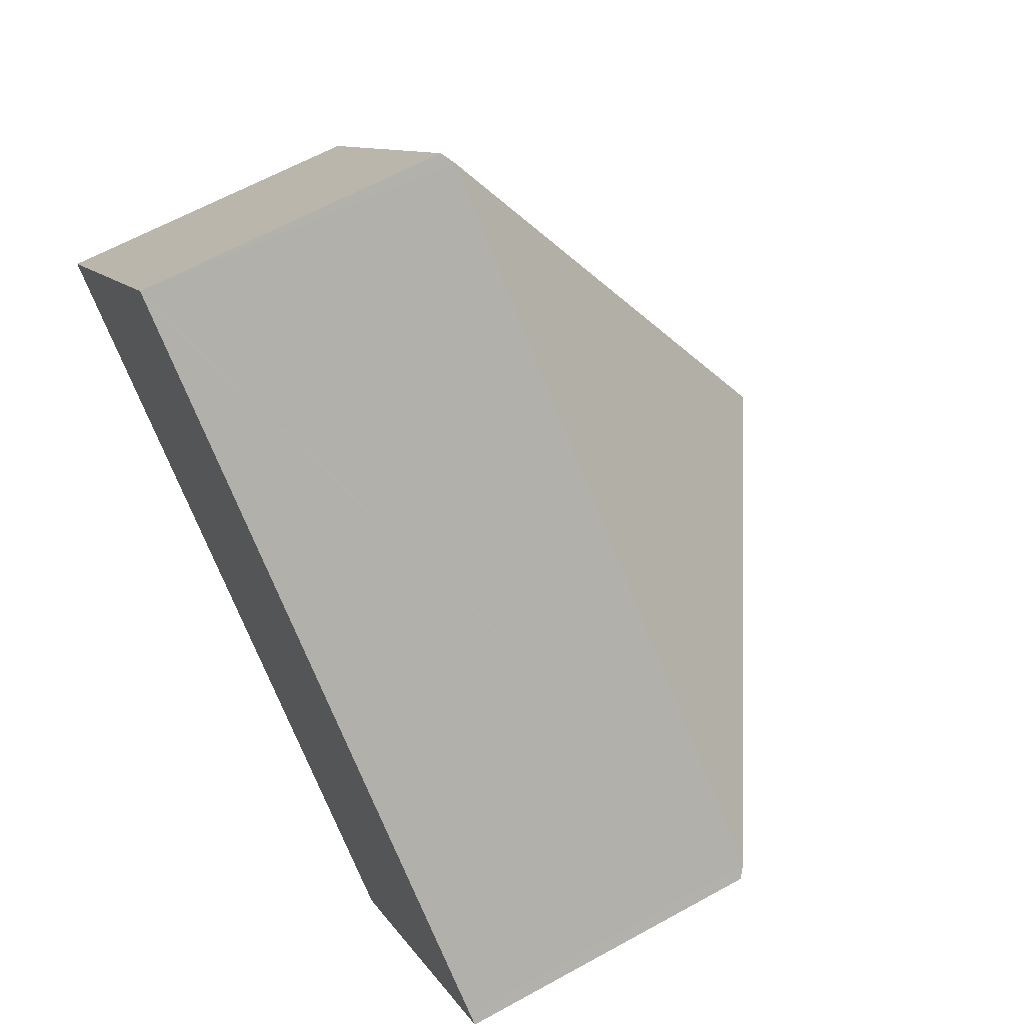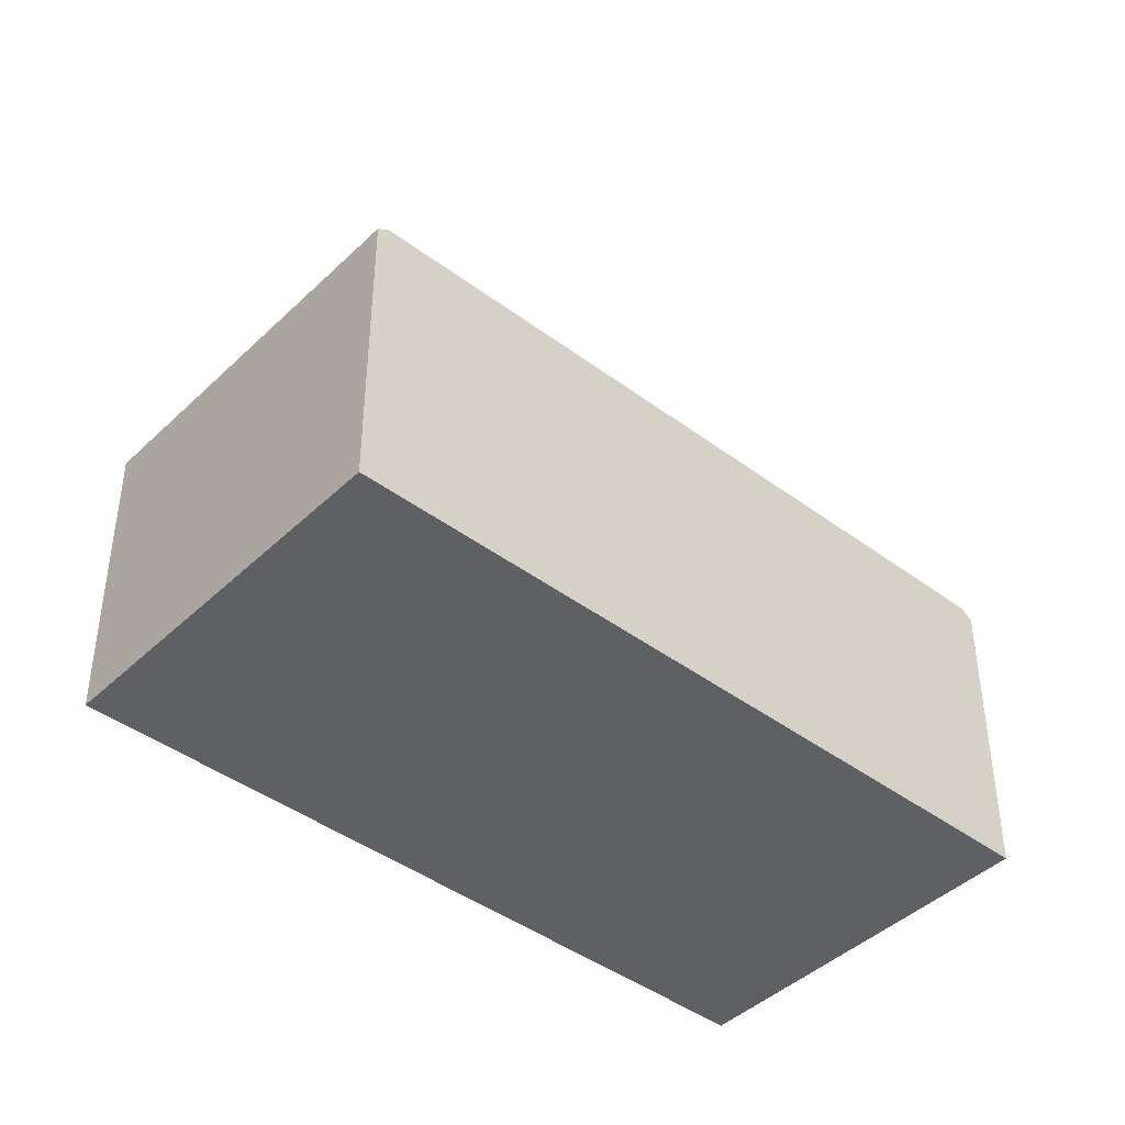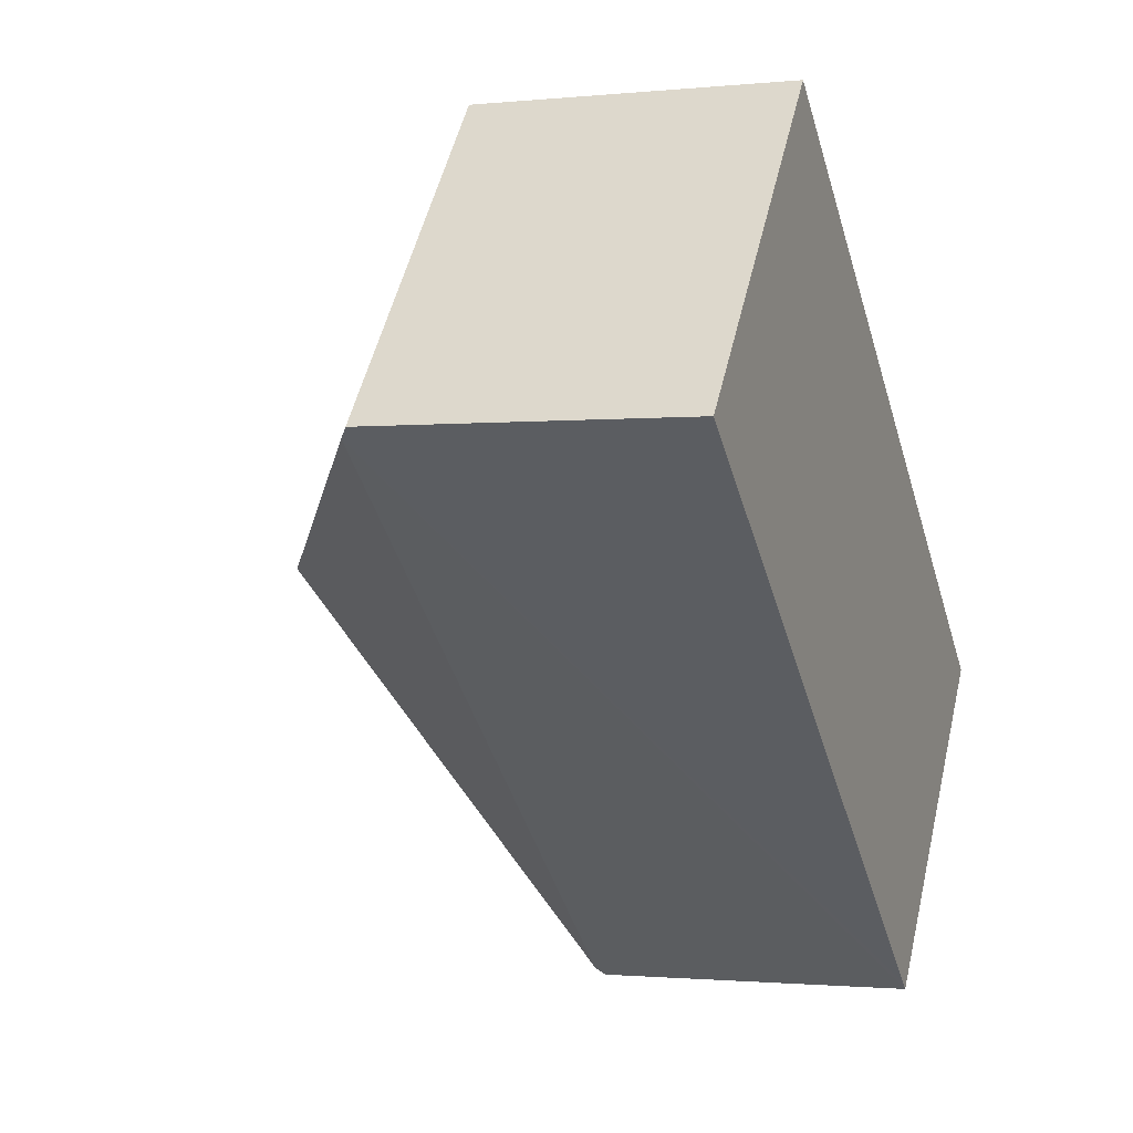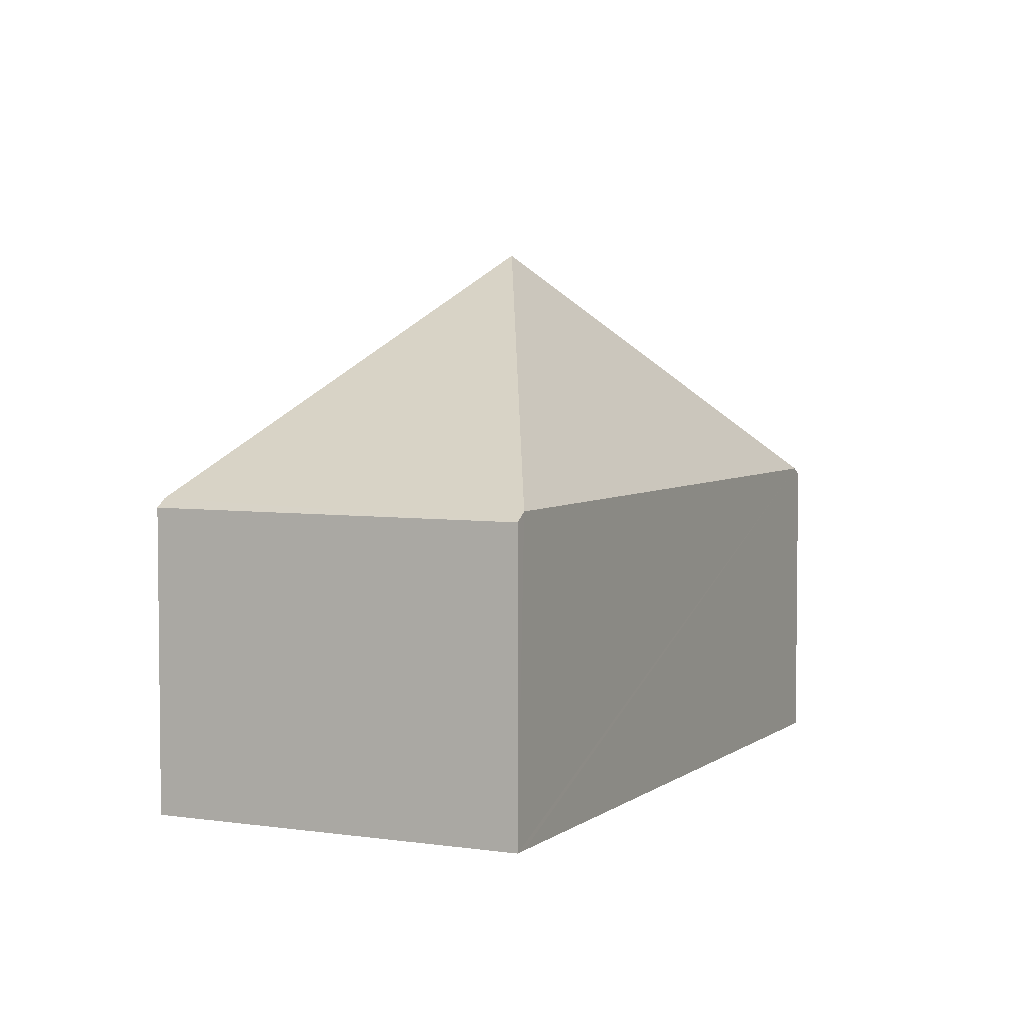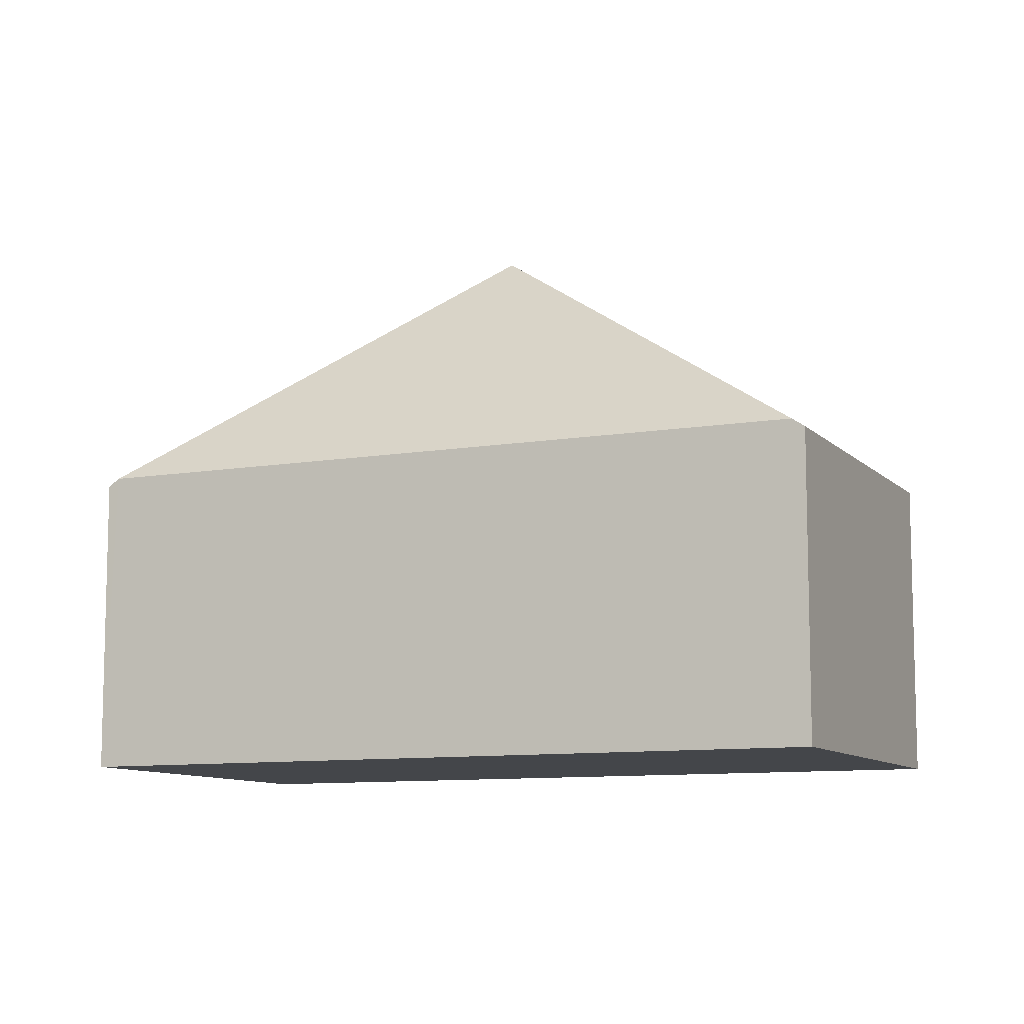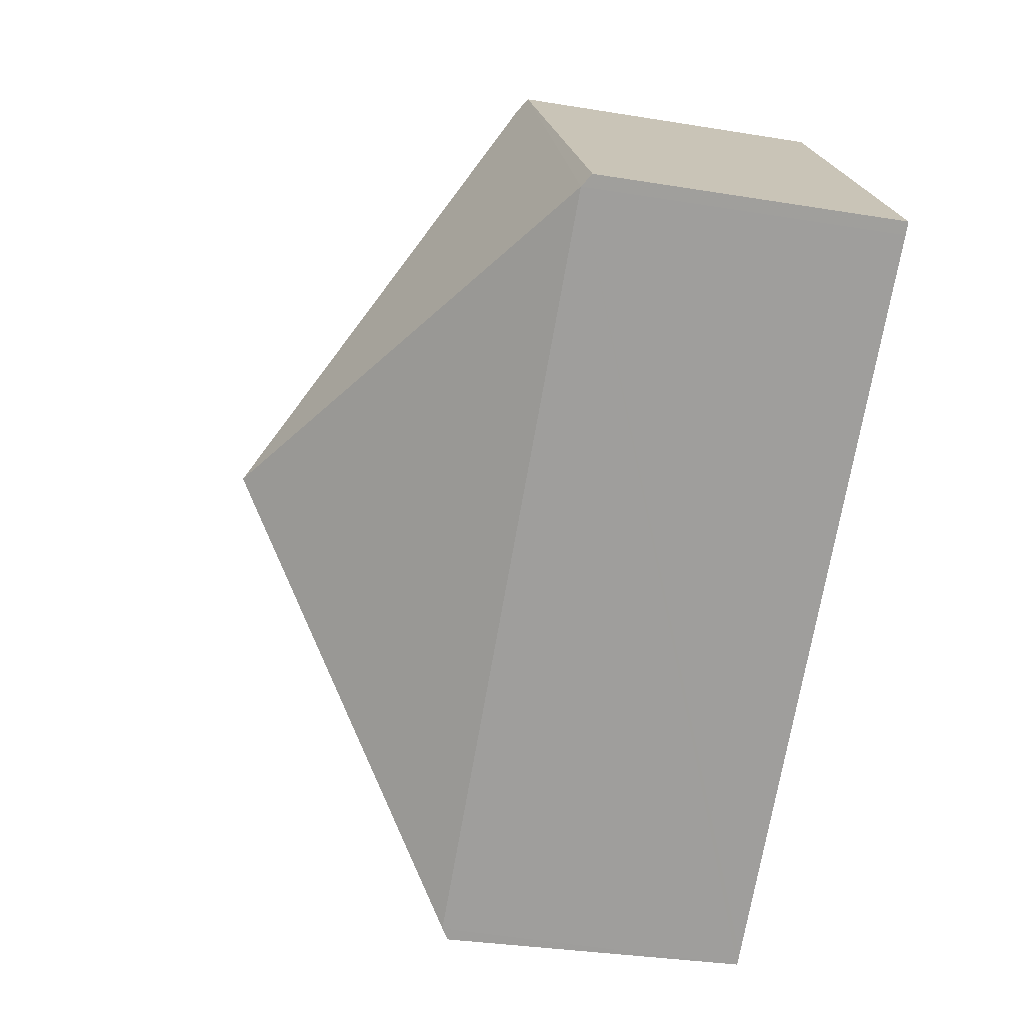
<metadata>
{"format":"obj","ext":"obj","renderer":"f3d","projection":"perspective","resolution":1024,"background":"white","views":[{"elev":63.6,"azim":60.9,"up":"+Z"},{"elev":-42.9,"azim":178.2,"up":"+Y"},{"elev":-1.3,"azim":-69.3,"up":"+Z"},{"elev":4.4,"azim":-24.5,"up":"+Y"},{"elev":-9.7,"azim":-116.1,"up":"+Y"},{"elev":-31.5,"azim":-103.2,"up":"+Z"}]}
</metadata>
<code>
v  4.521 2.372 -3.773
v  6.5 2.314 -1.54
v  4.59 2.314 -3.83
v  3.248 4.249 -0.771
v  6.427 2.375 -1.48
v  0.076 2.38 -0.064
v  1.898 2.31 2.288
v  0 2.315 1.418e-16
v  1.979 2.378 2.221
v  0 0 0
v  1.898 -1.401e-16 2.288
v  1.979 -1.36e-16 2.221
v  6.427 9.062e-17 -1.48
v  6.5 9.43e-17 -1.54
v  4.59 2.345e-16 -3.83
v  4.521 2.31e-16 -3.773
v  0.076 3.919e-18 -0.064
g defaultobject
f 1 2 3
f 2 1 4
f 2 4 5
f 1 6 4
f 7 6 8
f 6 7 4
f 4 7 9
f 9 5 4
f 10 7 8
f 7 10 11
f 11 9 7
f 9 11 5
f 5 11 12
f 5 12 13
f 5 13 2
f 2 13 14
f 14 3 2
f 3 14 15
f 15 1 3
f 1 15 6
f 6 15 16
f 6 16 17
f 6 17 8
f 8 17 10
f 13 15 14
f 15 13 12
f 15 12 16
f 16 12 17
f 17 12 11
f 17 11 10

</code>
